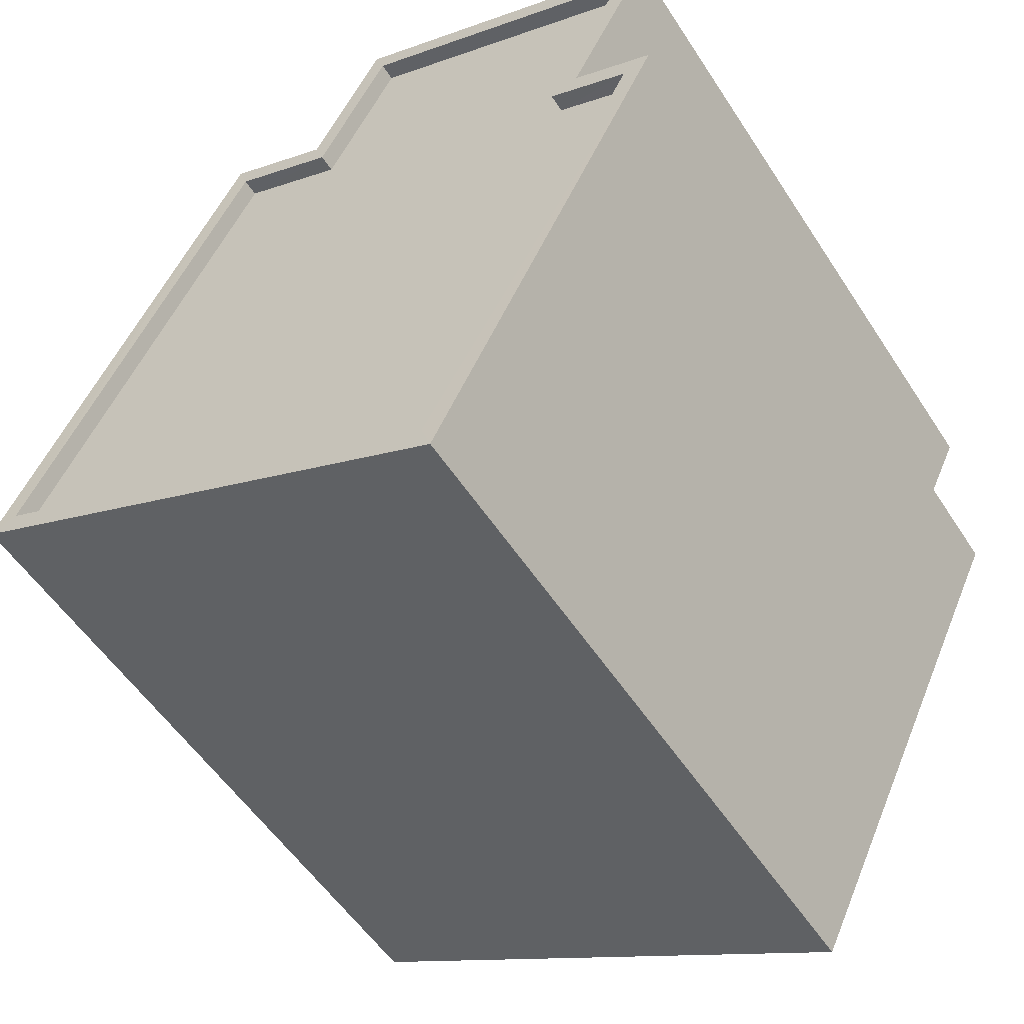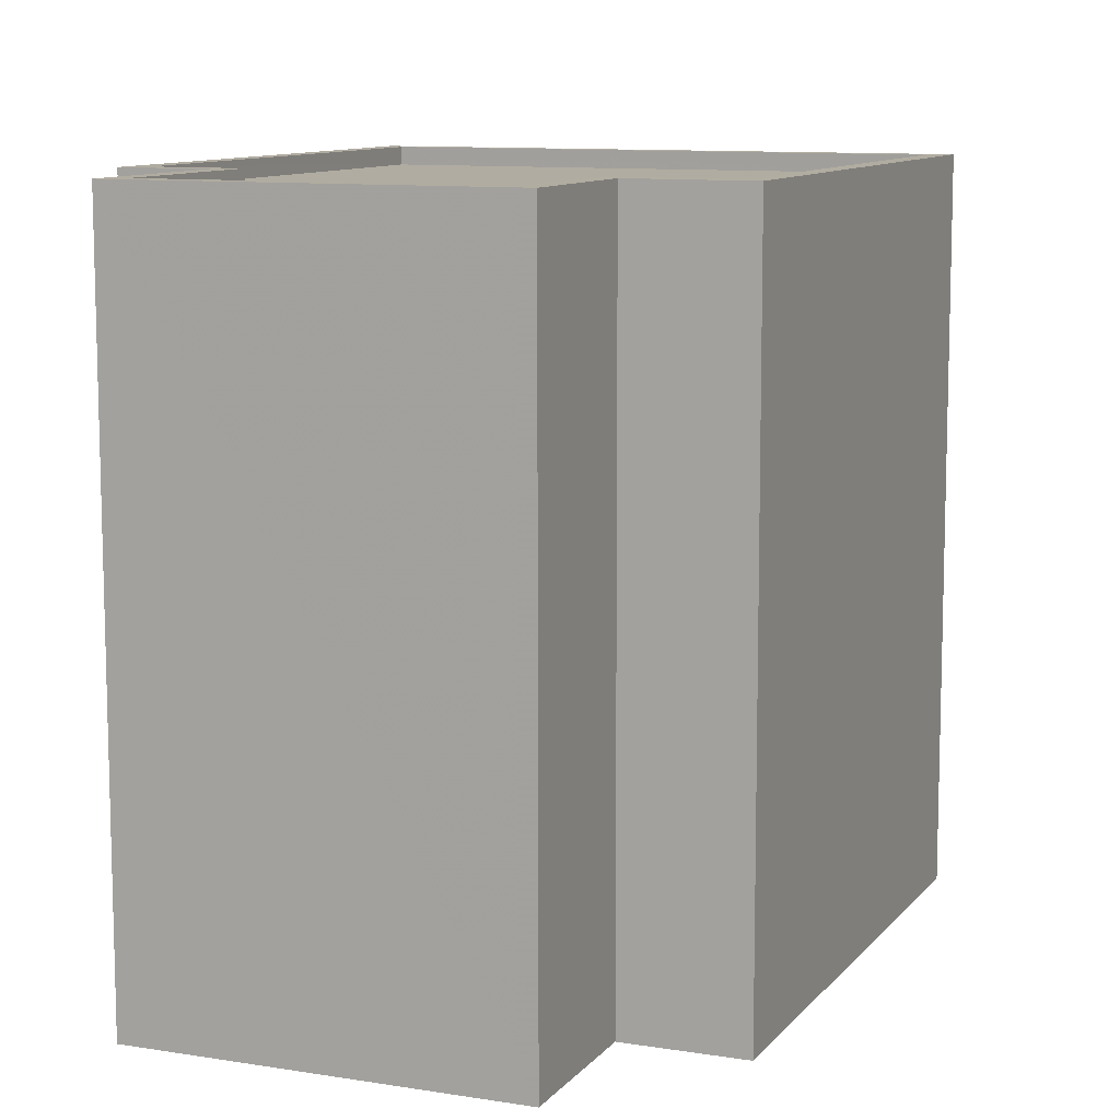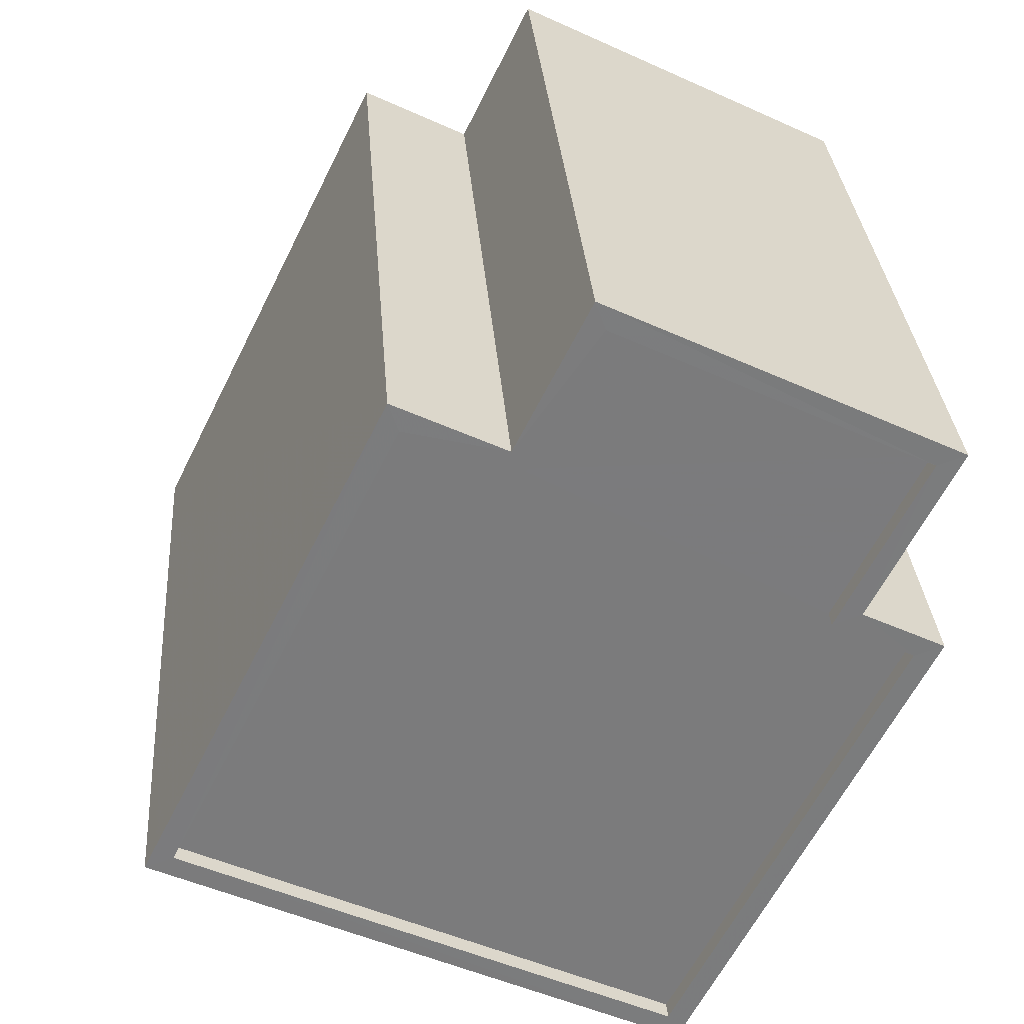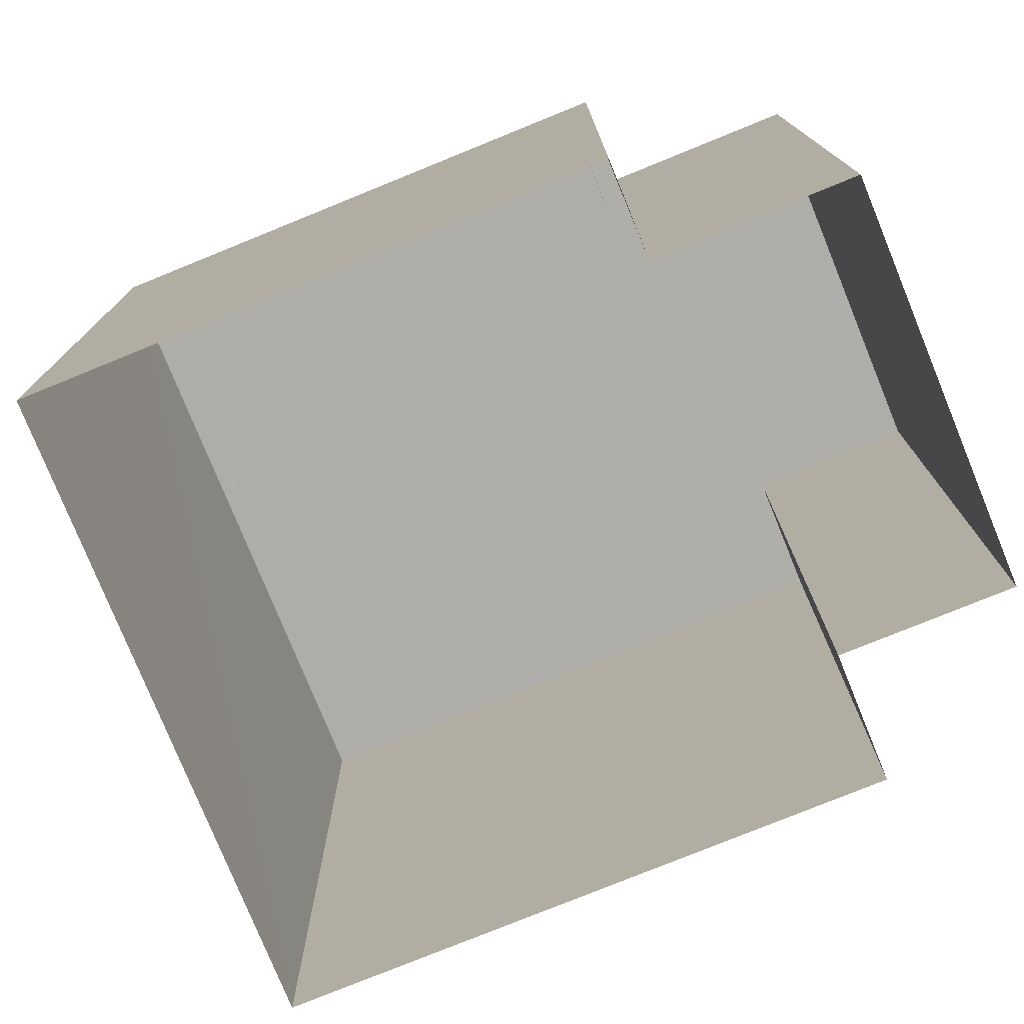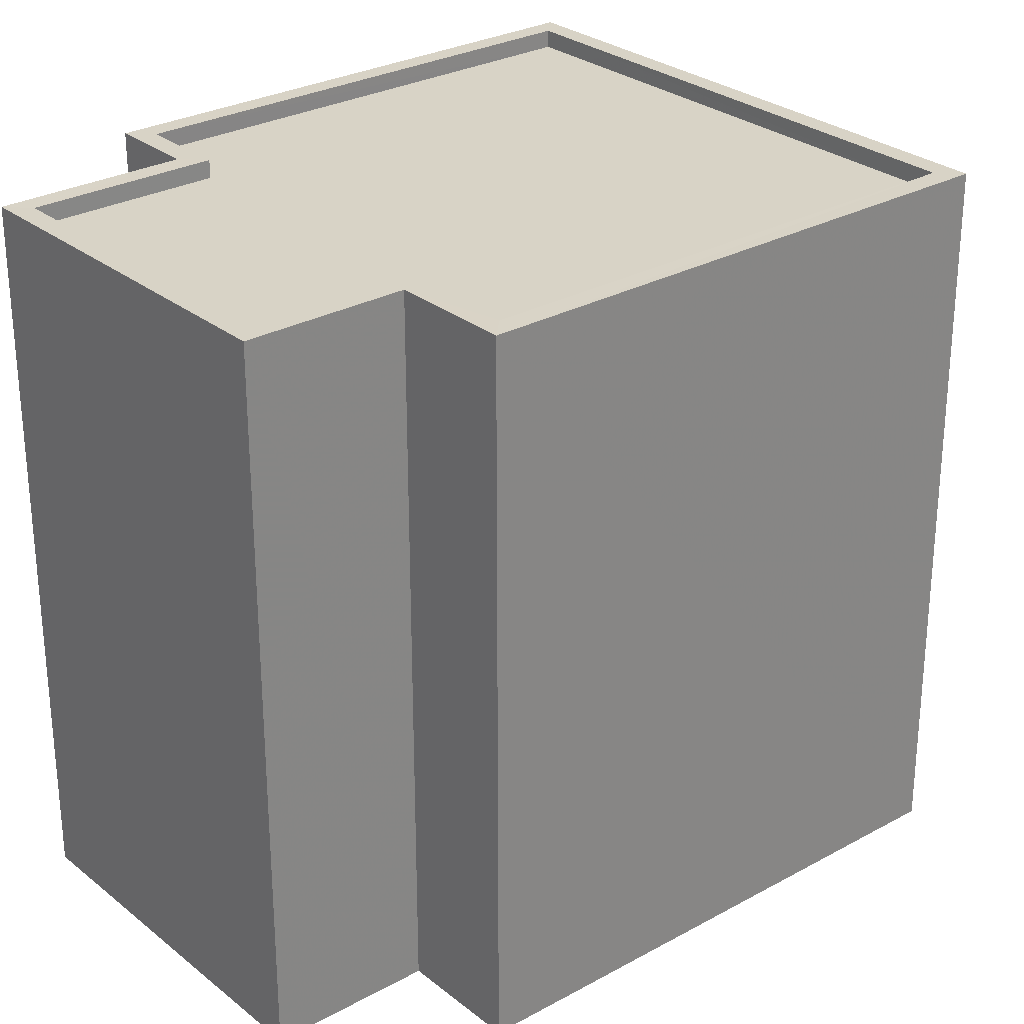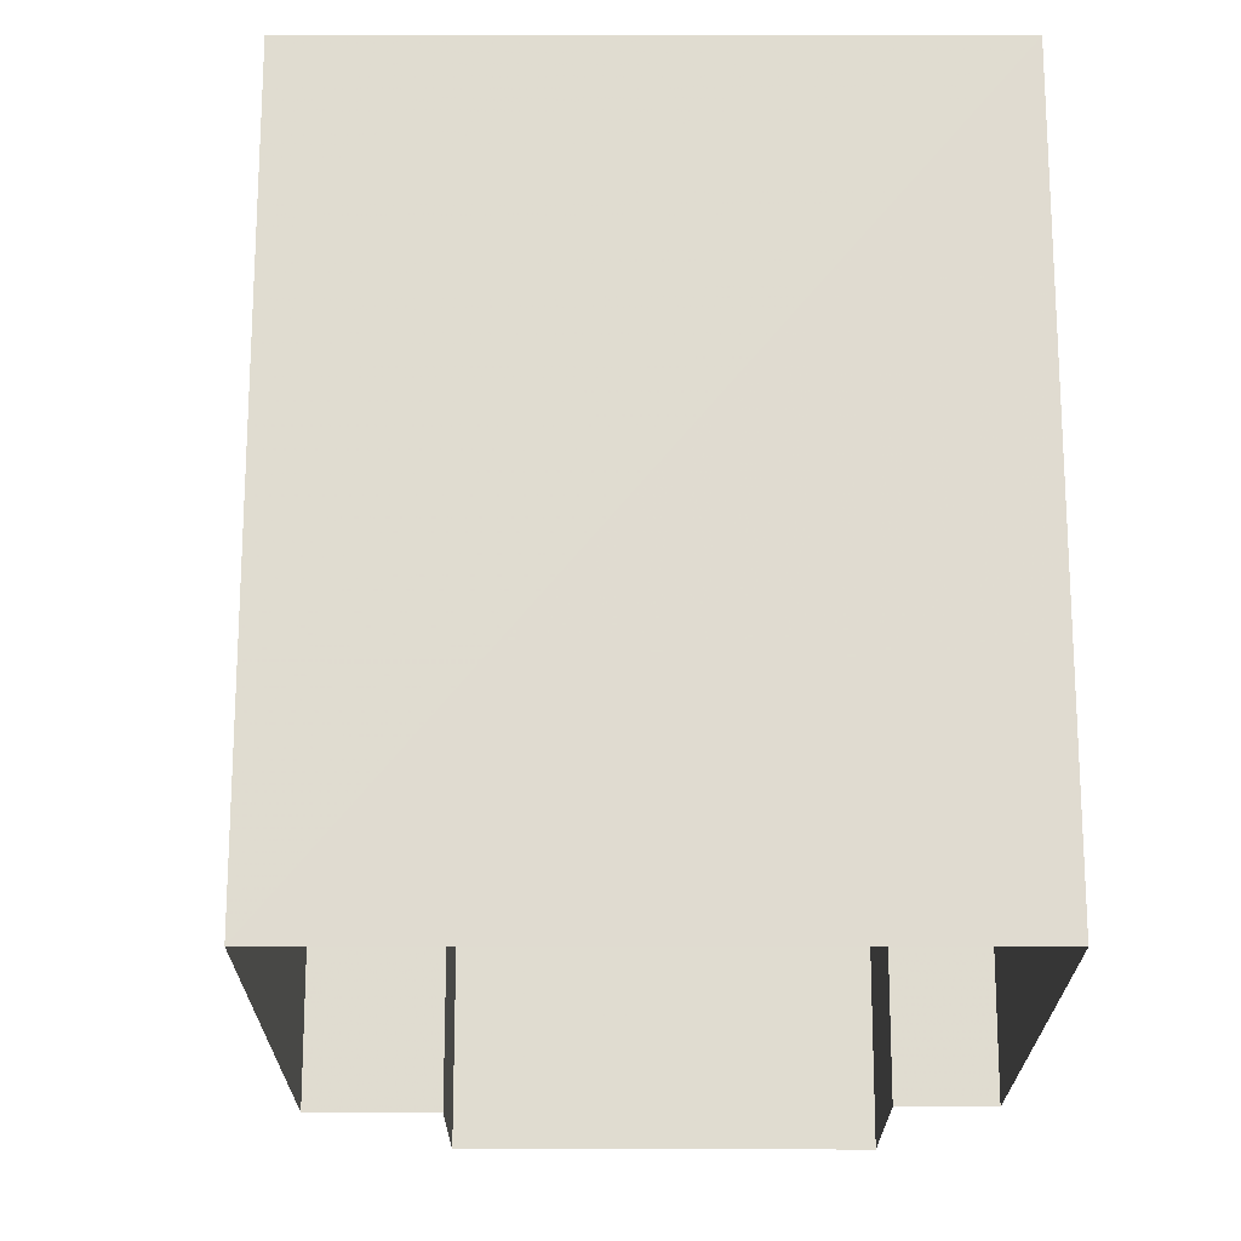
<metadata>
{"format":"obj","ext":"obj","renderer":"f3d","projection":"perspective","resolution":1024,"background":"white","views":[{"elev":-54.4,"azim":32.5,"up":"+Y"},{"elev":10.2,"azim":176.3,"up":"+Z"},{"elev":31.8,"azim":-4.3,"up":"+Y"},{"elev":-77.5,"azim":85.9,"up":"+Z"},{"elev":28.2,"azim":-156.1,"up":"+Z"},{"elev":-20.2,"azim":-26.3,"up":"+Z"}]}
</metadata>
<code>
v -8316 -3.772e+04 37.16
v -8316 -3.772e+04 36.91
v -8320 -3.772e+04 36.91
v -8320 -3.772e+04 37.16
v -8327 -3.772e+04 36.91
v -8327 -3.772e+04 37.16
v -8323 -3.771e+04 37.16
v -8323 -3.771e+04 36.91
v -8322 -3.771e+04 37.16
v -8322 -3.771e+04 36.91
v -8321 -3.771e+04 37.16
v -8321 -3.771e+04 36.91
v -8316 -3.771e+04 37.16
v -8316 -3.771e+04 36.91
v -8318 -3.772e+04 36.91
v -8318 -3.772e+04 37.16
v -8319 -3.772e+04 37.16
v -8327 -3.772e+04 27.12
v -8319 -3.772e+04 27.11
v -8327 -3.772e+04 37.16
v -8323 -3.771e+04 37.16
v -8323 -3.771e+04 27.11
v -8322 -3.771e+04 37.16
v -8322 -3.771e+04 27.11
v -8321 -3.771e+04 37.16
v -8321 -3.771e+04 27.11
v -8316 -3.771e+04 37.16
v -8316 -3.771e+04 27.11
v -8317 -3.772e+04 27.11
v -8317 -3.772e+04 37.16
v -8316 -3.772e+04 37.16
v -8316 -3.772e+04 27.11
f 29 19 18
f 18 22 24
f 29 32 19
f 26 28 24
f 28 29 24
f 24 29 18
f 1 2 3
f 4 1 3
f 4 3 5
f 6 4 5
f 7 5 8
f 7 6 5
f 9 8 10
f 9 7 8
f 11 10 12
f 11 9 10
f 13 12 14
f 13 11 12
f 13 14 15
f 16 13 15
f 1 15 2
f 1 16 15
f 17 18 19
f 17 20 18
f 21 22 18
f 20 21 18
f 23 24 22
f 21 23 22
f 25 26 24
f 23 25 24
f 27 28 26
f 25 27 26
f 27 29 28
f 27 30 29
f 31 32 29
f 30 31 29
f 31 19 32
f 31 17 19
f 3 15 5
f 8 5 10
f 3 2 15
f 12 10 14
f 10 15 14
f 5 15 10
f 27 13 30
f 31 30 1
f 31 4 17
f 6 20 17
f 13 16 30
f 4 6 17
f 31 1 4
f 30 16 1
f 20 6 21
f 27 25 13
f 23 11 25
f 21 7 23
f 25 11 13
f 23 9 11
f 7 21 6
f 9 23 7

</code>
